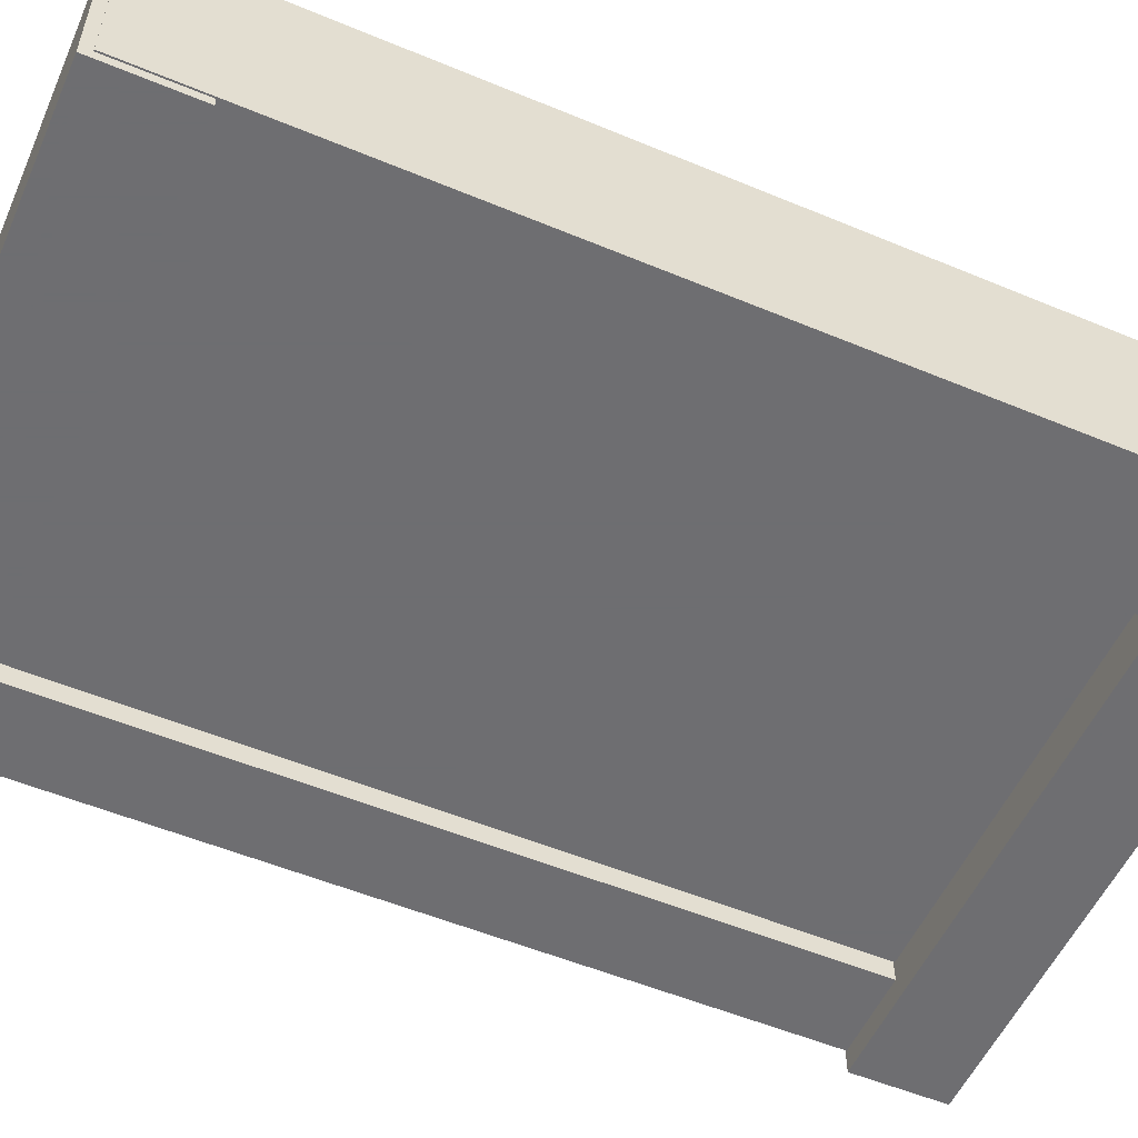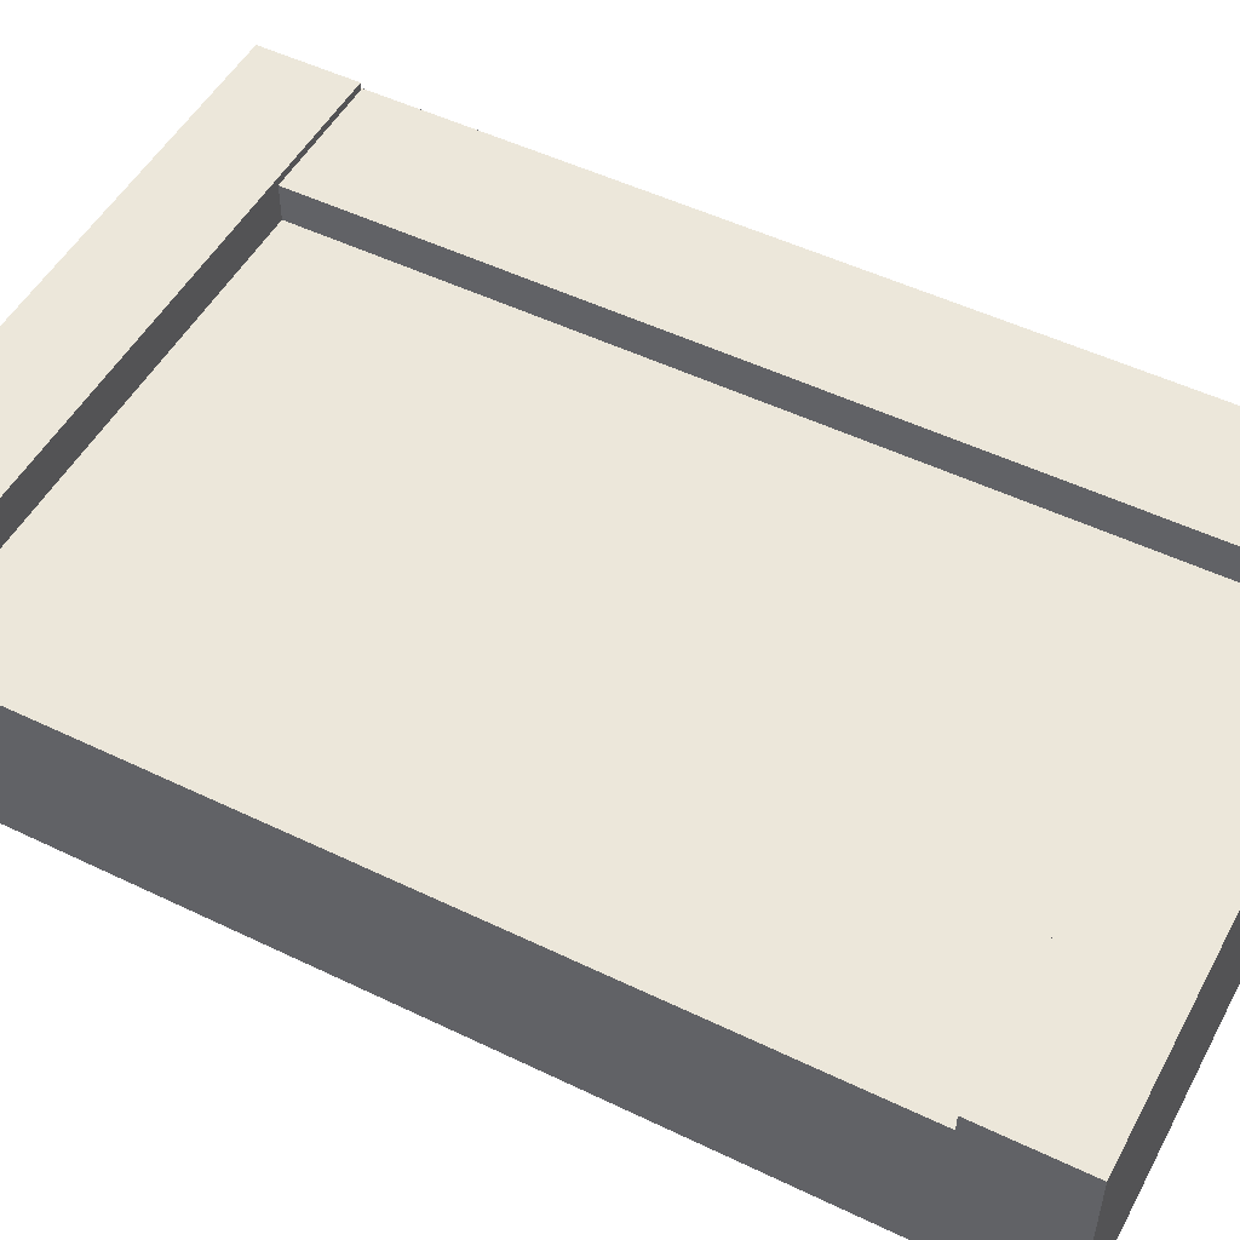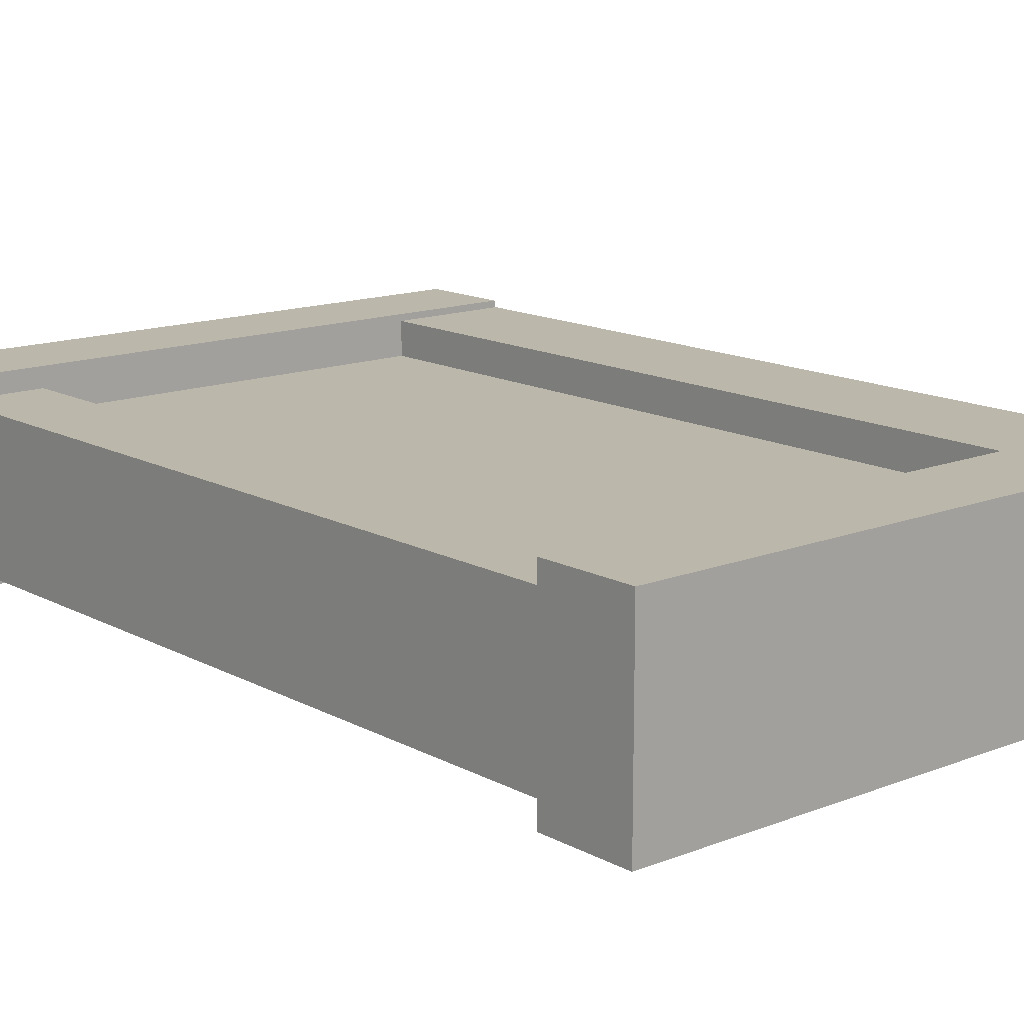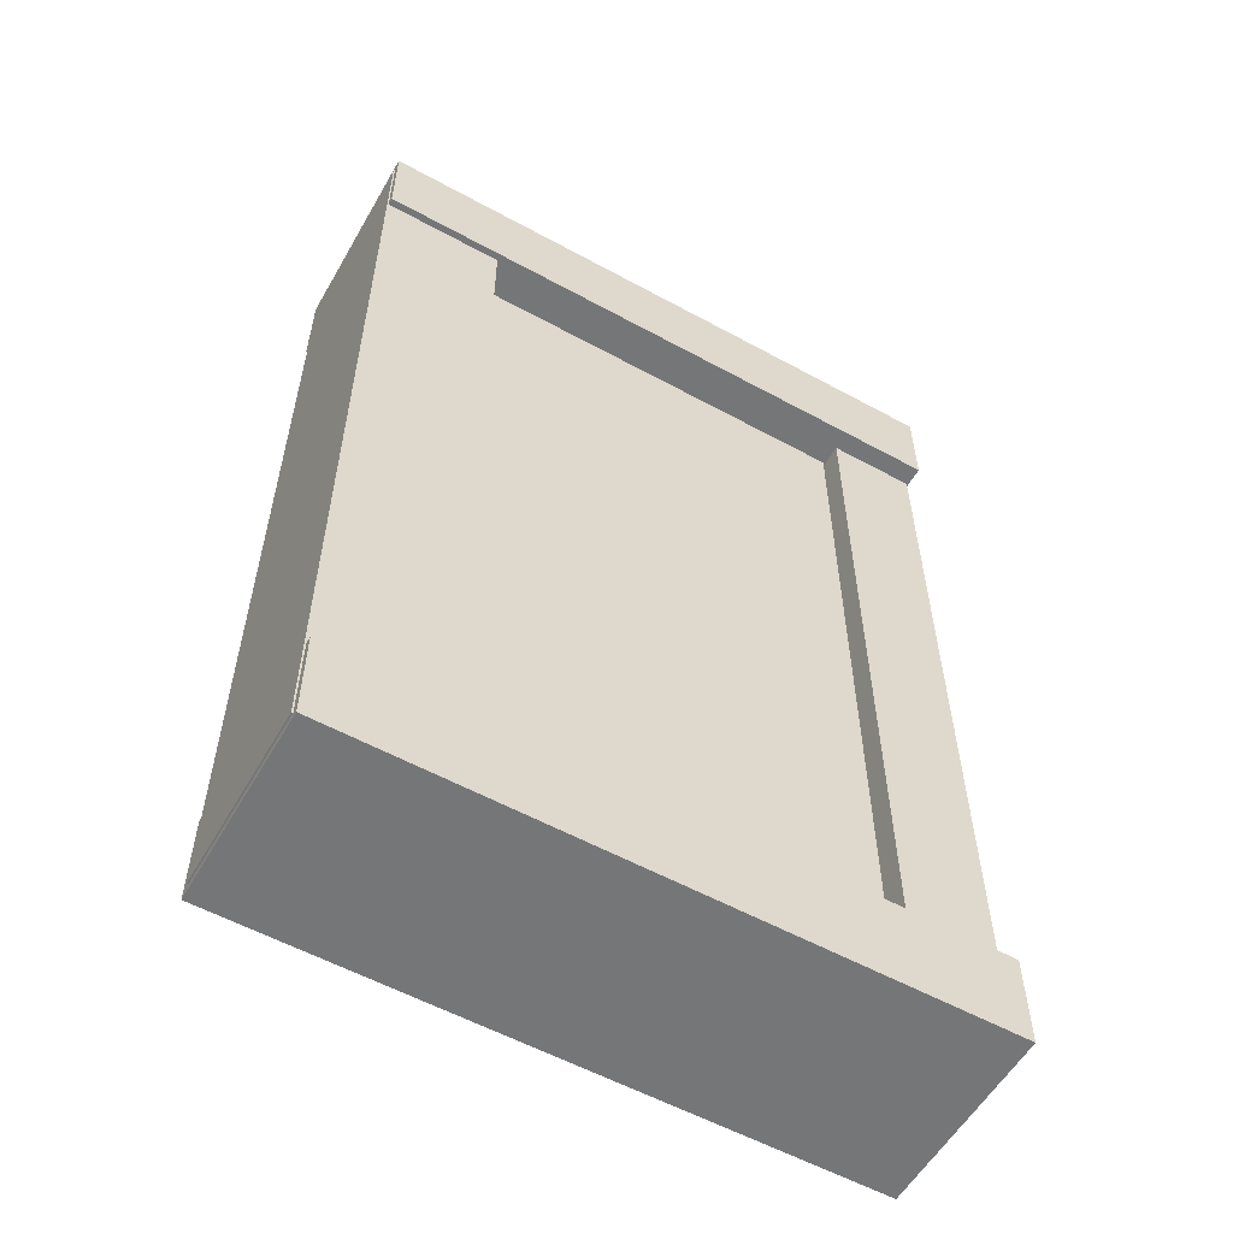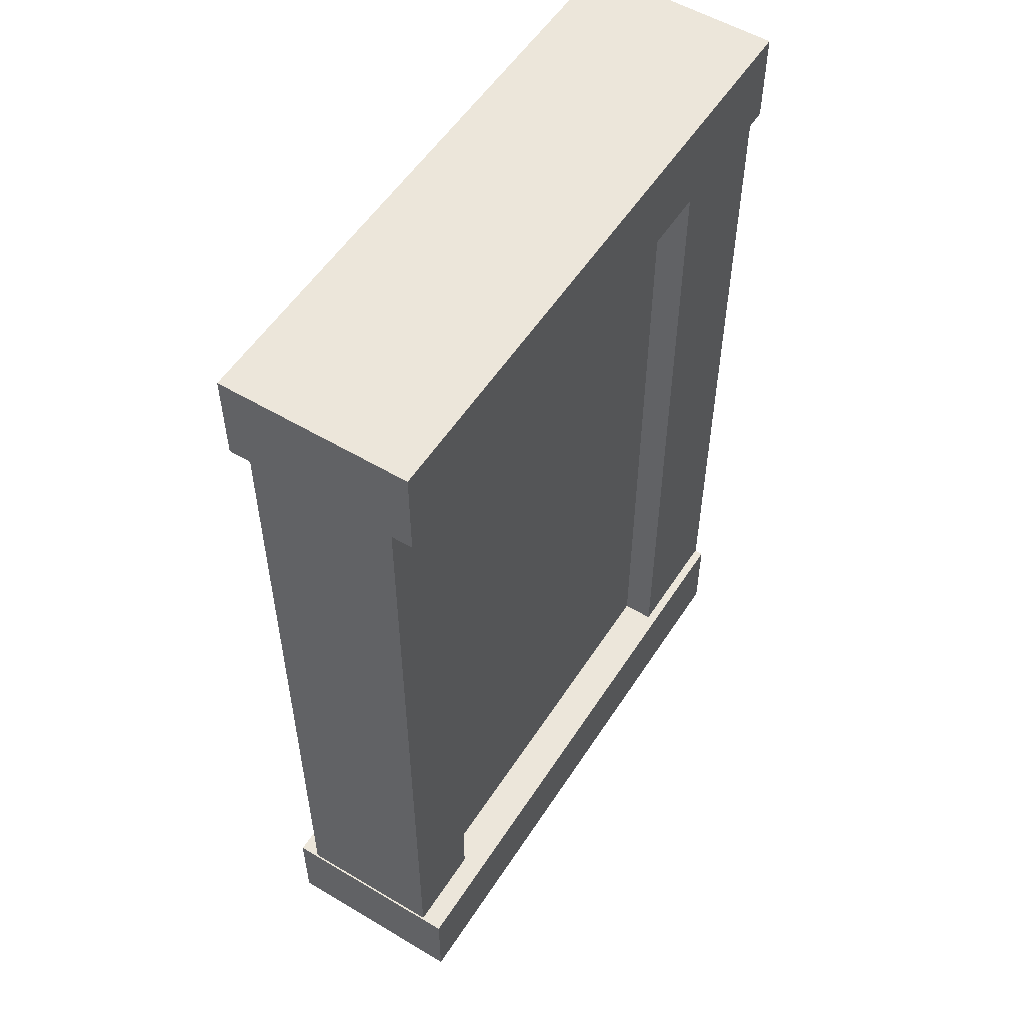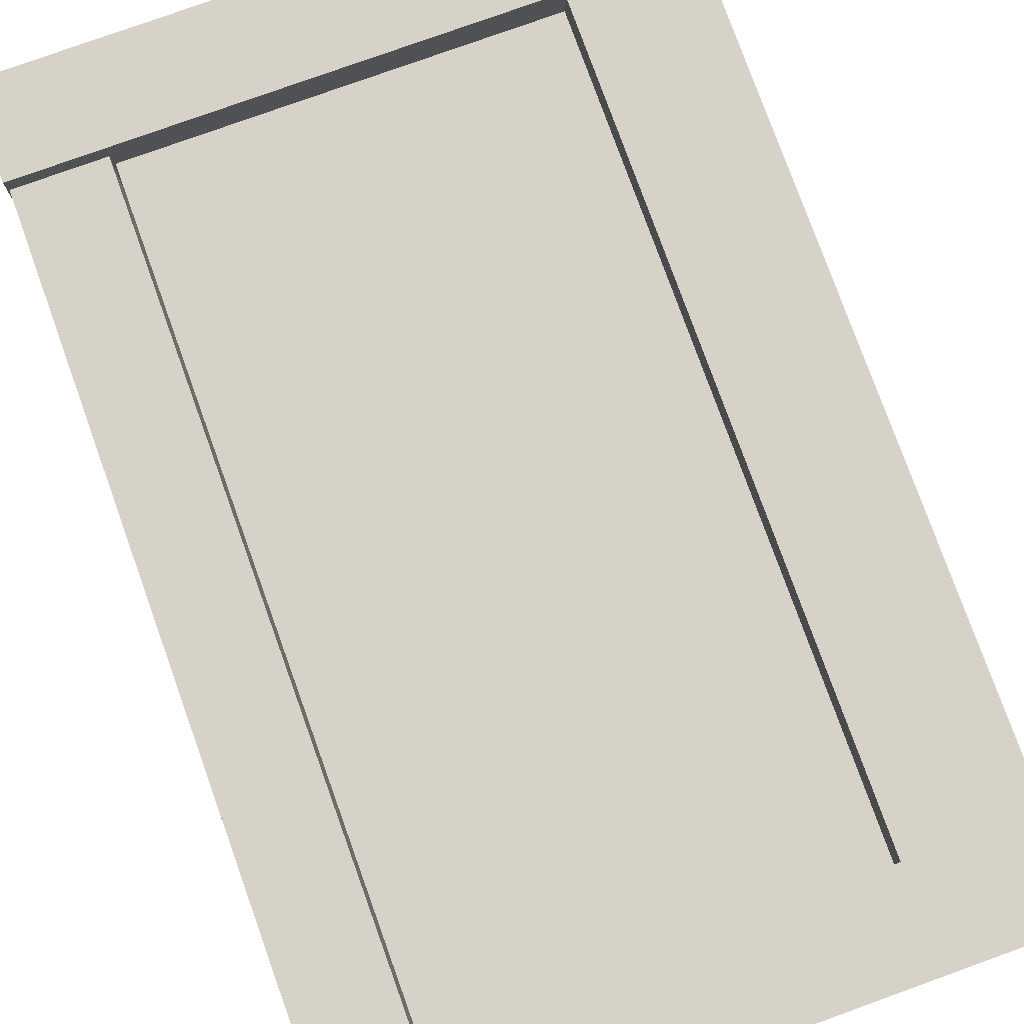
<metadata>
{"format":"obj","ext":"obj","renderer":"f3d","projection":"perspective","resolution":1024,"background":"white","views":[{"elev":-54.4,"azim":-113.8,"up":"+Z"},{"elev":50.6,"azim":117.8,"up":"+Z"},{"elev":14.3,"azim":139.4,"up":"+Z"},{"elev":-56.8,"azim":-29.7,"up":"+Y"},{"elev":54.5,"azim":122.3,"up":"+Y"},{"elev":78.5,"azim":160.2,"up":"+Z"}]}
</metadata>
<code>
v -1.608 -10.56 1.987
v 1.124 -10.56 1.987
v -1.608 10.5 1.987
v 1.124 10.5 1.987
v -1.608 10.5 -1.932
v 1.124 10.5 -1.932
v -1.608 -10.56 -1.932
v 1.124 -10.56 -1.932
v -1.575 -10.72 2.142
v 12.21 -10.72 2.142
v -1.575 -8.626 2.142
v 12.21 -8.626 2.142
v -1.575 -8.626 -2.142
v 12.21 -8.626 -2.142
v -1.575 -10.72 -2.142
v 12.21 -10.72 -2.142
v 0.8415 -8.633 1.207
v 10.16 -8.633 1.207
v 0.8415 9.169 1.207
v 10.16 9.169 1.207
v 10.21 -9.555 1.691
v 12.16 -9.555 1.691
v 10.21 9.49 1.691
v 12.16 9.49 1.691
v 10.21 9.49 -1.636
v 12.16 9.49 -1.636
v 10.21 -9.555 -1.636
v 12.16 -9.555 -1.636
v -1.575 8.626 2.142
v 12.21 8.626 2.142
v -1.575 10.72 2.142
v 12.21 10.72 2.142
v -1.575 10.72 -2.142
v 12.21 10.72 -2.142
v -1.575 8.626 -2.142
v 12.21 8.626 -2.142
v 0.8415 -8.633 -1.224
v 10.16 -8.633 -1.224
v 0.8415 9.169 -1.224
v 10.16 9.169 -1.224
f 1 2 4 3
f 3 4 6 5
f 5 6 8 7
f 7 8 2 1
f 2 8 6 4
f 7 1 3 5
f 9 10 12 11
f 11 12 14 13
f 13 14 16 15
f 15 16 10 9
f 10 16 14 12
f 15 9 11 13
f 17 18 20 19
f 21 22 24 23
f 25 26 28 27
f 22 28 26 24
f 27 21 23 25
f 29 30 32 31
f 31 32 34 33
f 33 34 36 35
f 35 36 30 29
f 30 36 34 32
f 35 29 31 33
f 37 39 40 38

</code>
